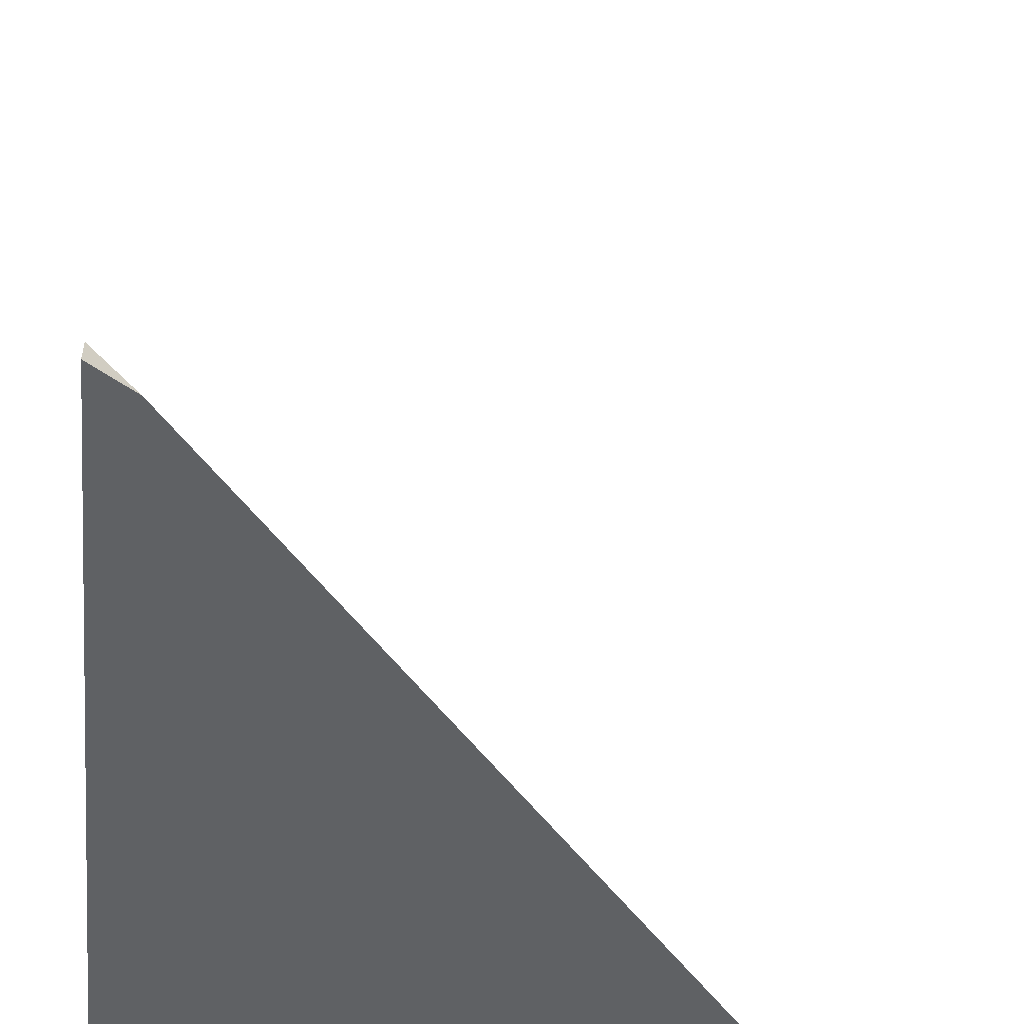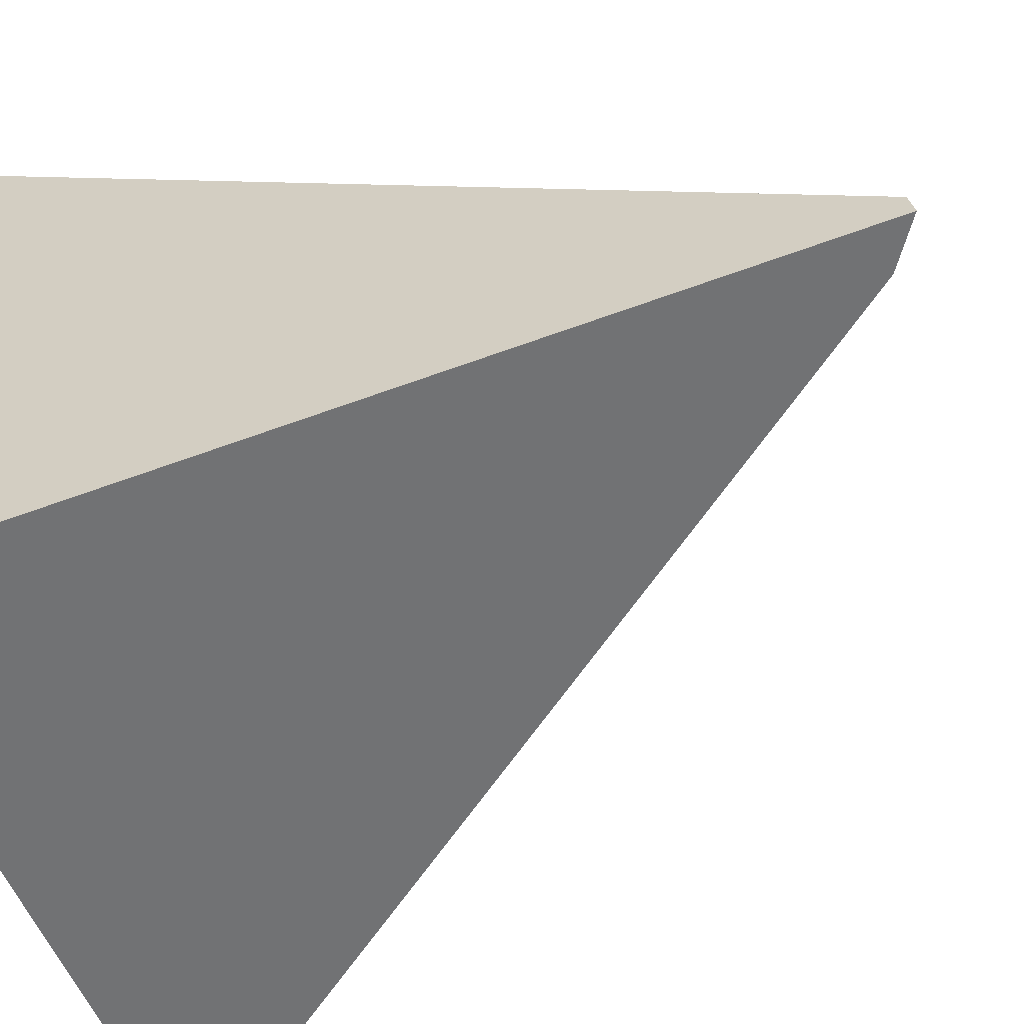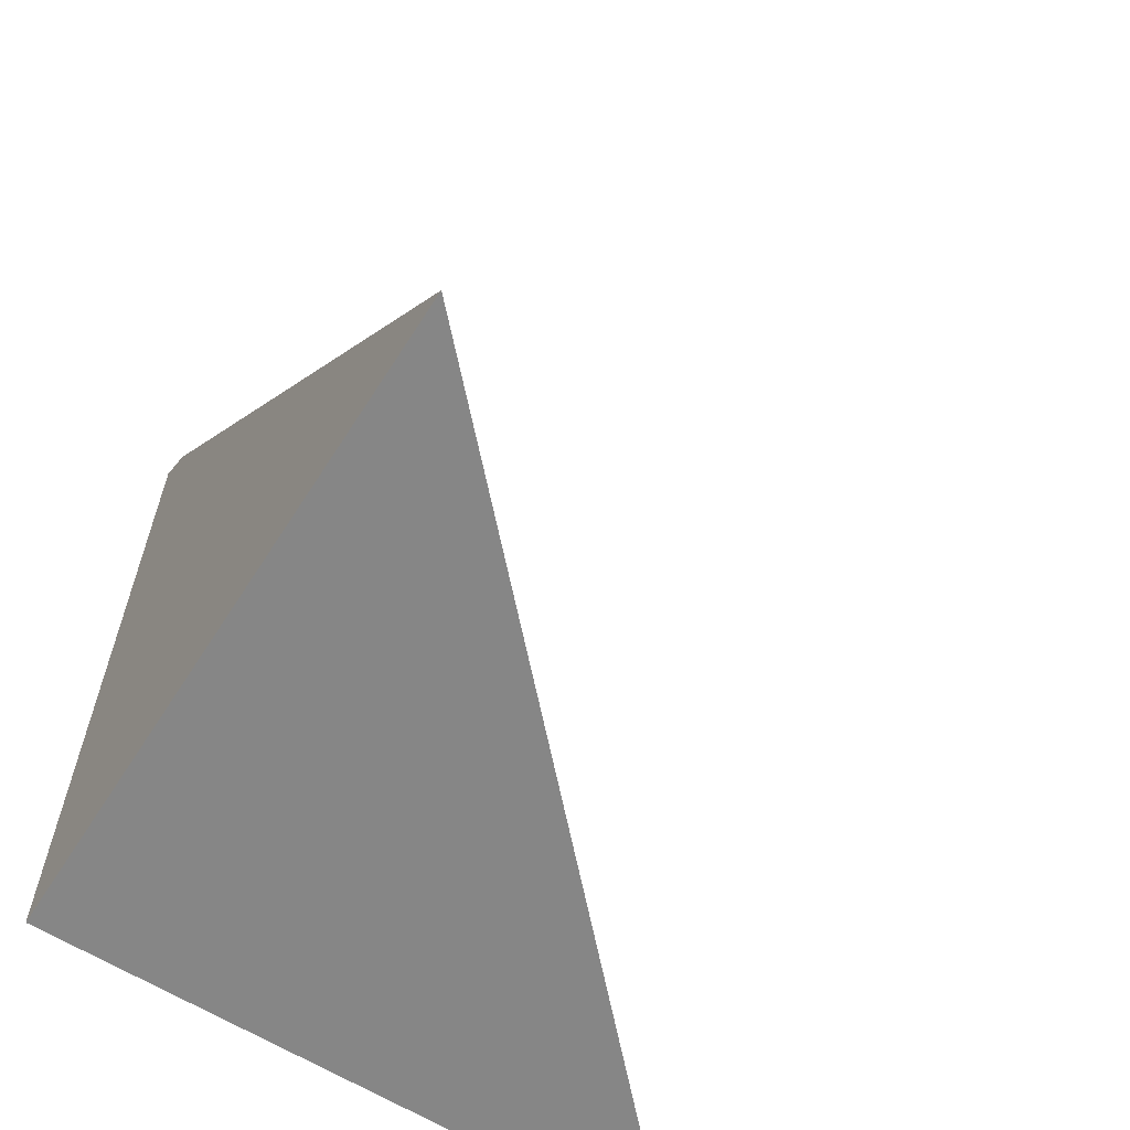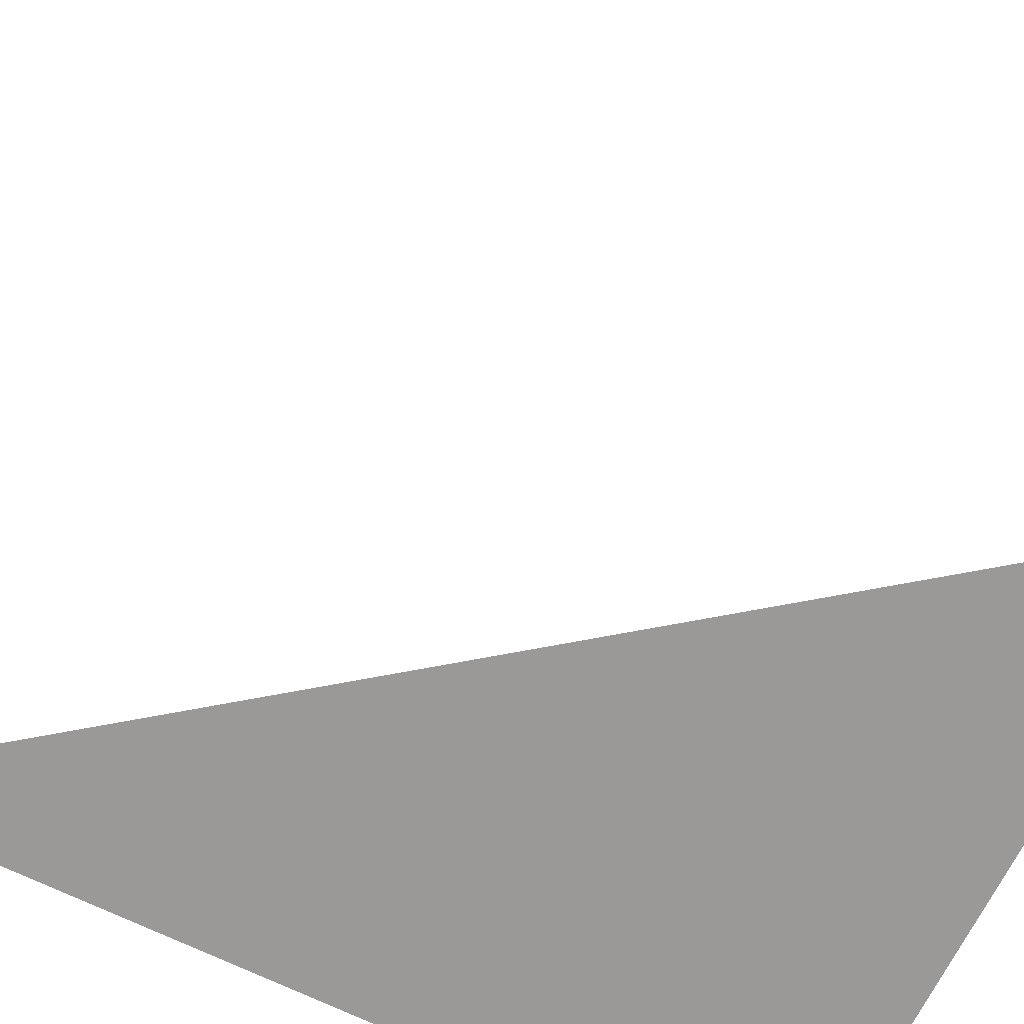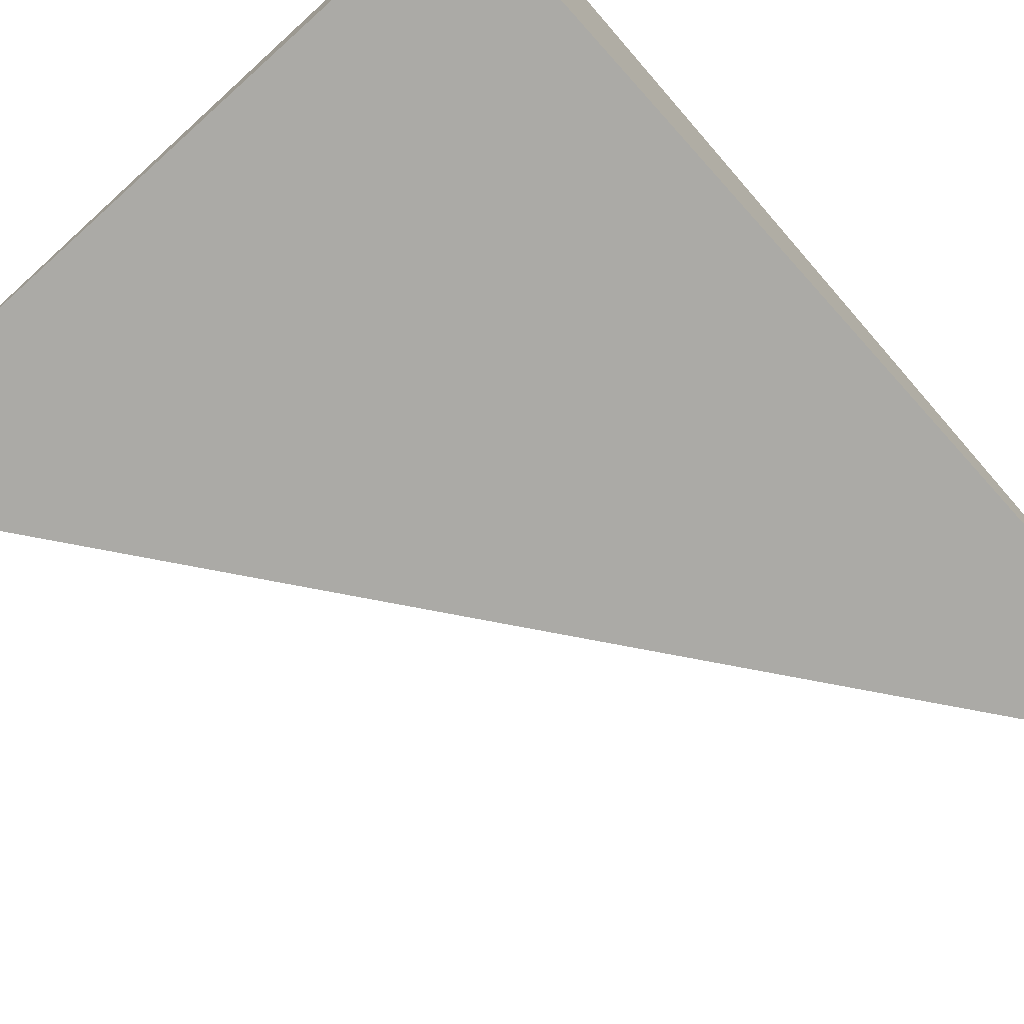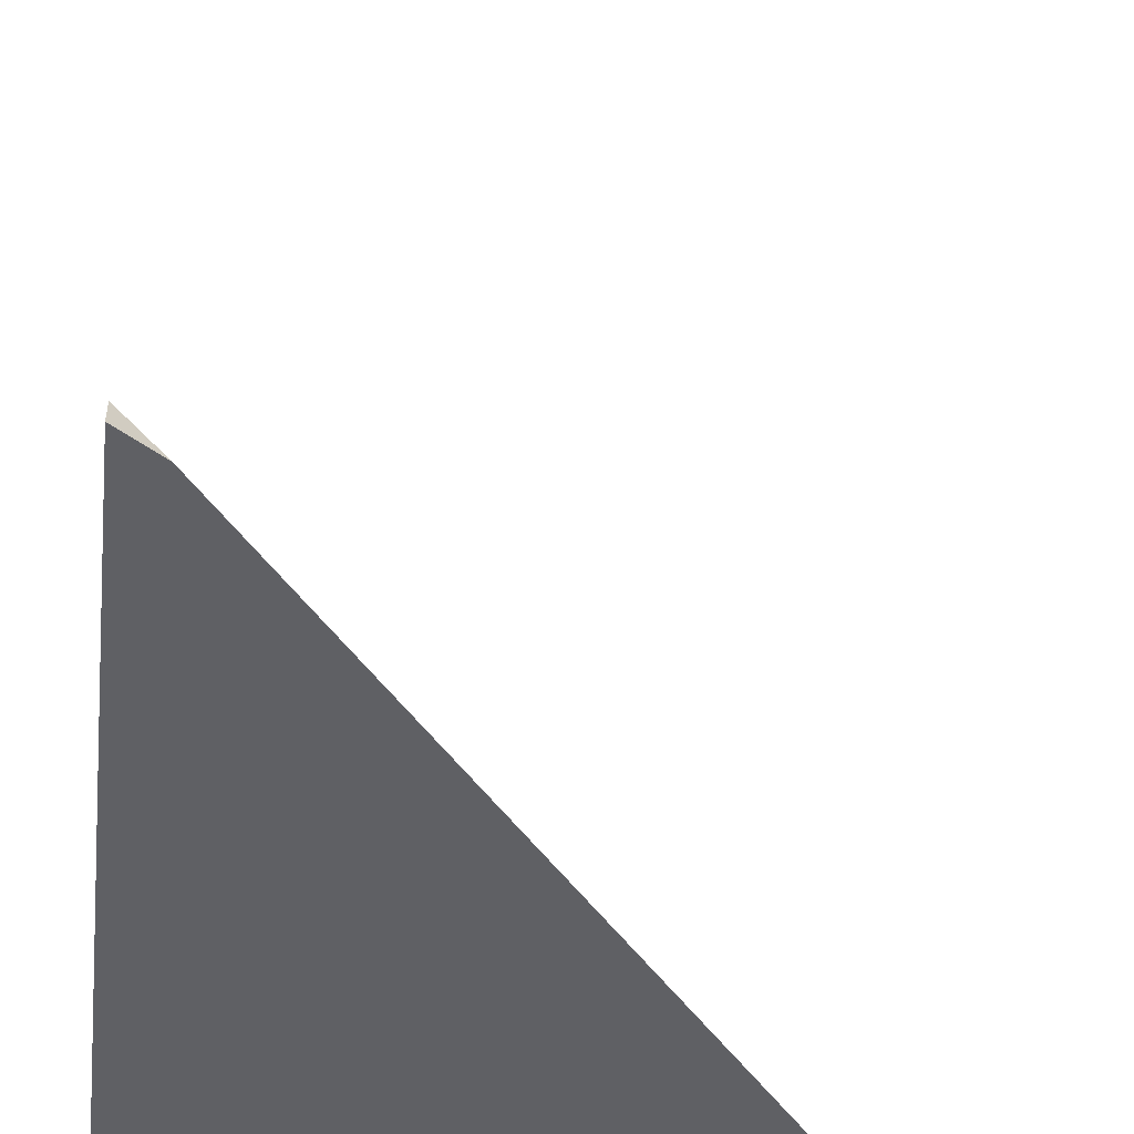
<metadata>
{"format":"obj","ext":"obj","renderer":"f3d","projection":"perspective","resolution":1024,"background":"white","views":[{"elev":-45.4,"azim":174.3,"up":"+Z"},{"elev":-55.5,"azim":111.6,"up":"+Z"},{"elev":-62.1,"azim":-122.5,"up":"+Y"},{"elev":-69.0,"azim":-116.2,"up":"+Z"},{"elev":-75.8,"azim":42.0,"up":"+Z"},{"elev":-43.4,"azim":173.0,"up":"+Z"}]}
</metadata>
<code>
v 0.02747 -0.6341 -0.2619
v 0.2643 -0.6341 -0.2619
v 0.2643 -0.6341 -0.03528
v 0.2643 -0.629 -0.03696
v 0.2643 -0.6149 -0.04404
v 0.02765 -0.6338 -0.2619
v 0.2643 -0.3303 -0.2619
v 0.2643 -0.3319 -0.2537
v 0.2496 -0.3407 -0.2619
f 2 8 5
f 7 9 8
f 6 8 9
f 5 8 6
f 2 4 3
f 2 5 4
f 2 7 8
f 1 9 7
f 1 6 9
f 1 5 6
f 1 4 5
f 1 3 4
f 1 2 3
f 1 7 2

</code>
